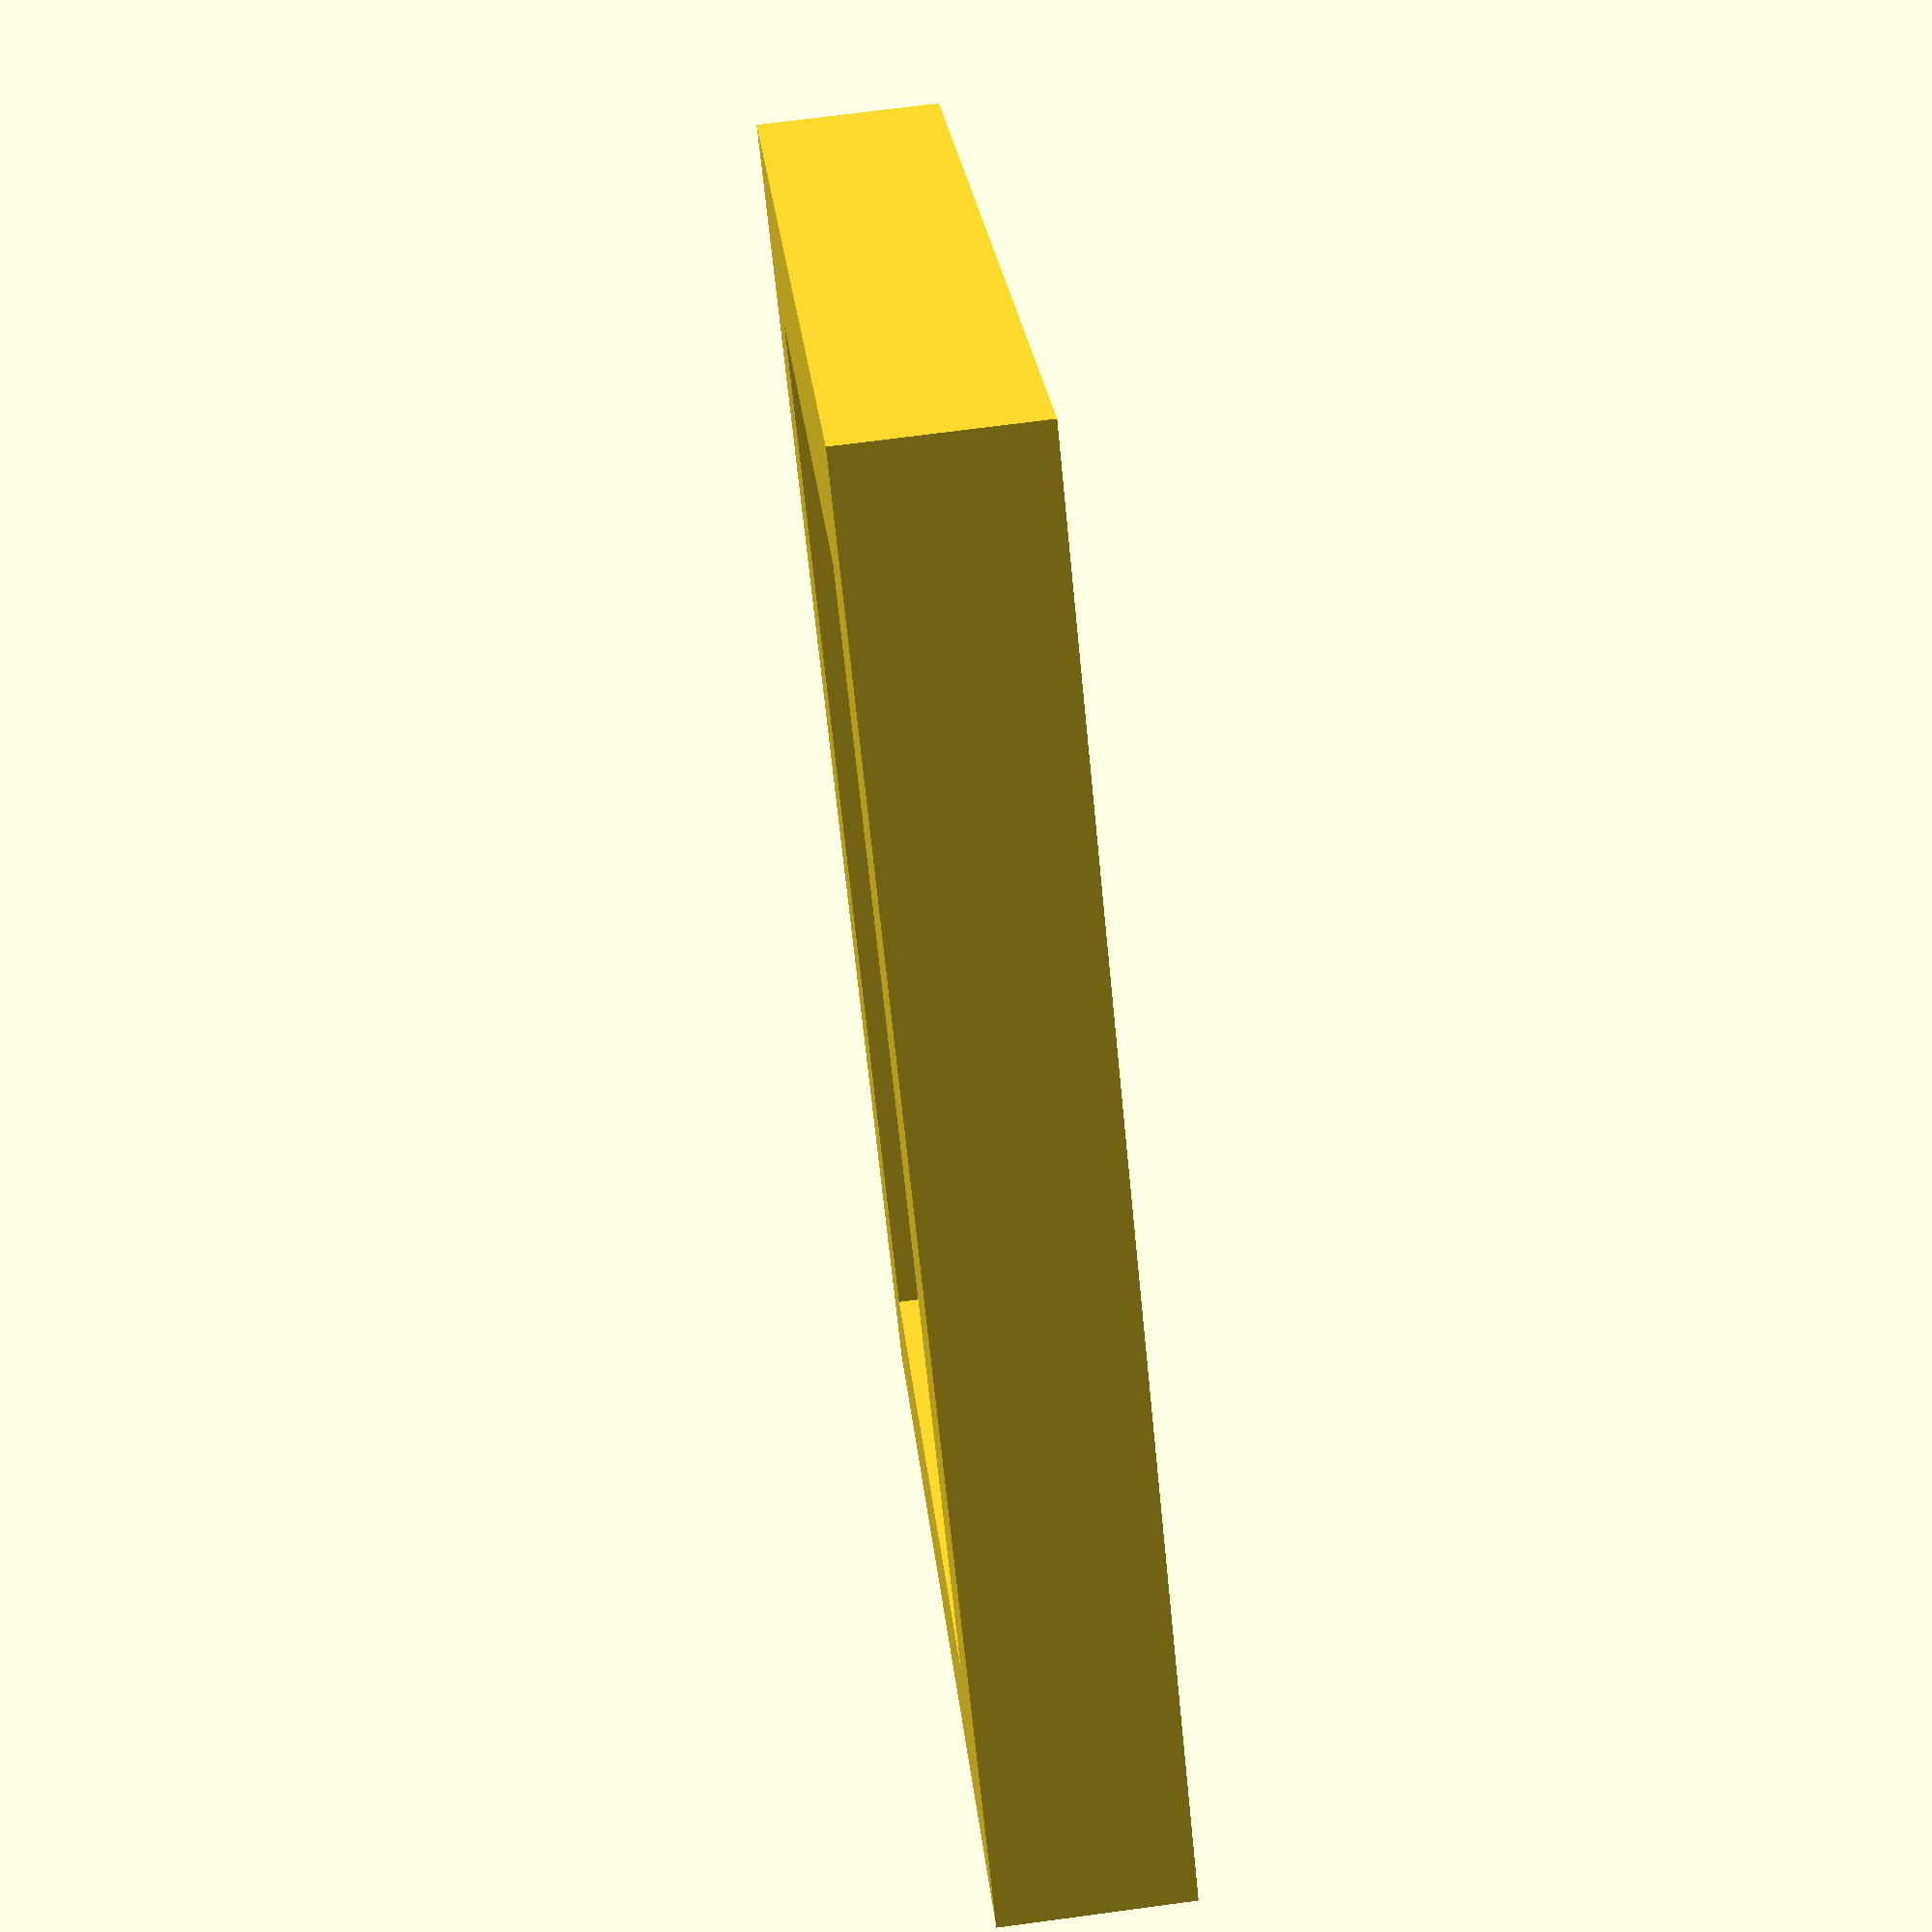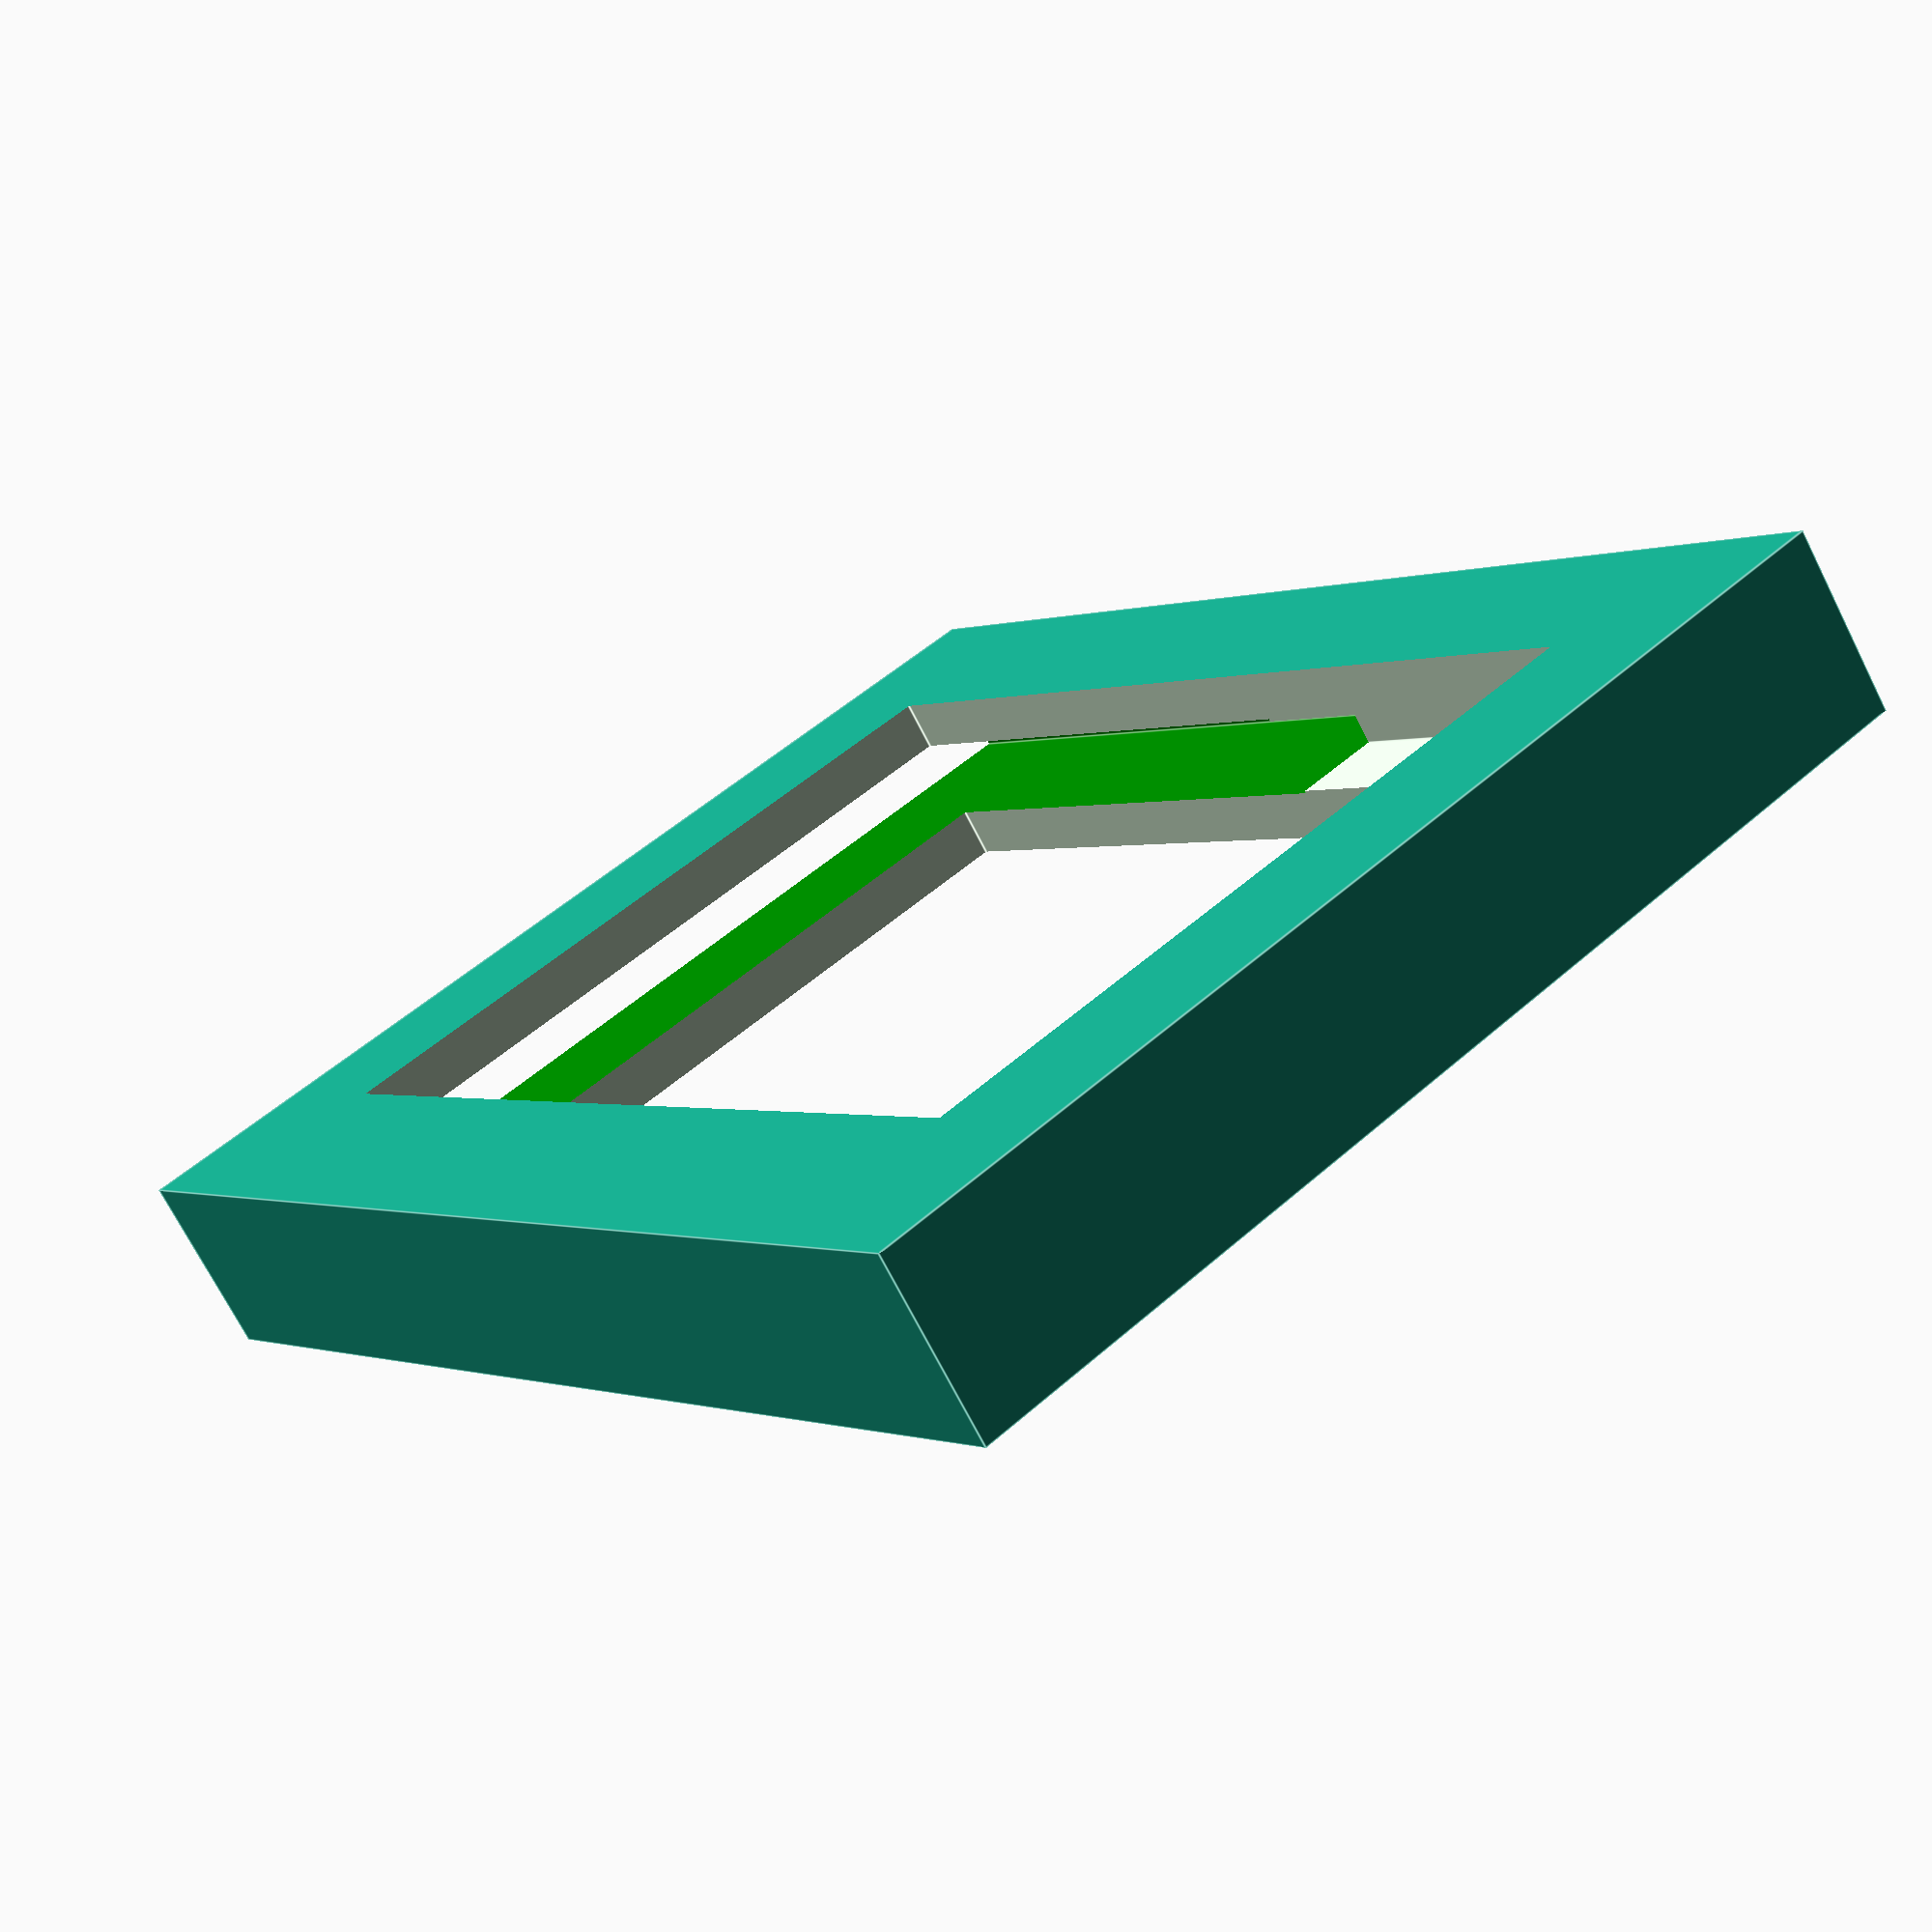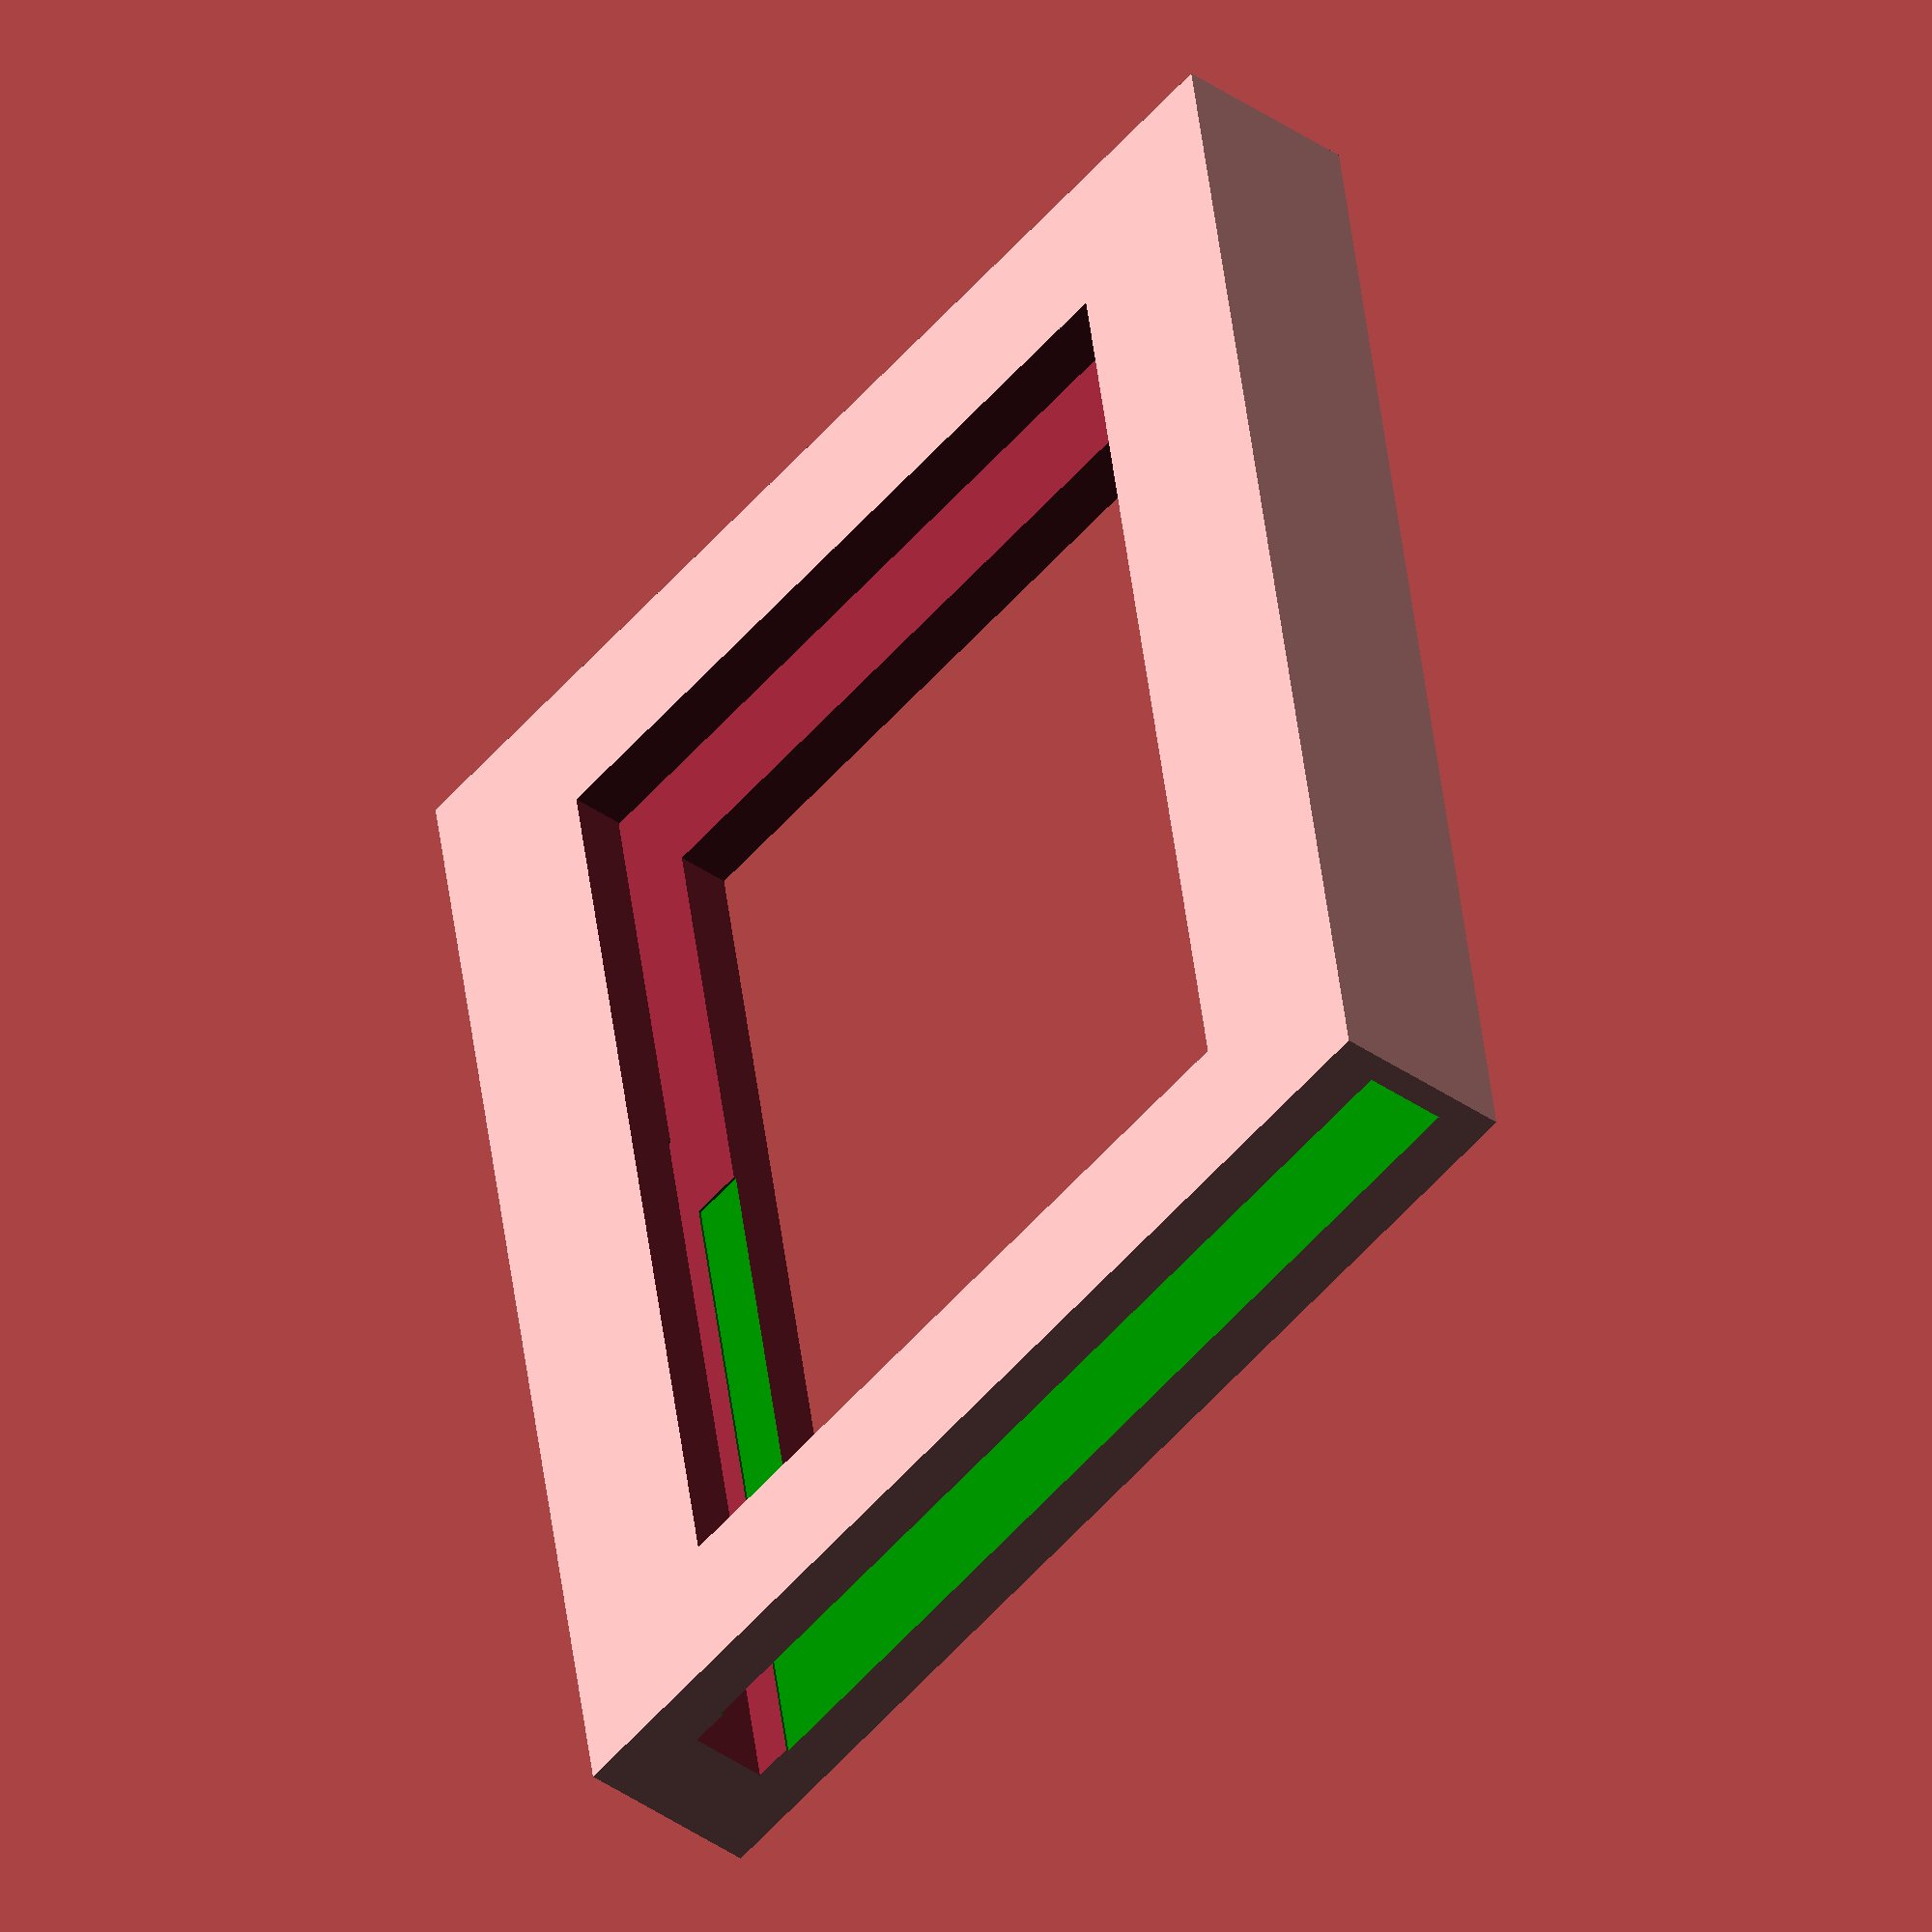
<openscad>
module rfid_antenna_housing(){
	difference(){
		cube([53,43,7], center=true); // rfid antenna outside;
		translate([3,0,0]) cube([56,36,3], center=true); // rfid antenna groove;
         color("green") translate([12,2,0]) cube([30,37,3.2], center=true); // rfid antenna groove, expand for wires
		cube([41,29,30], center=true); //rfid antenna loop inside  
	}
}
       

rfid_antenna_housing();
</openscad>
<views>
elev=108.7 azim=318.4 roll=277.6 proj=p view=wireframe
elev=71.3 azim=307.2 roll=206.9 proj=p view=edges
elev=41.0 azim=80.4 roll=49.8 proj=o view=solid
</views>
